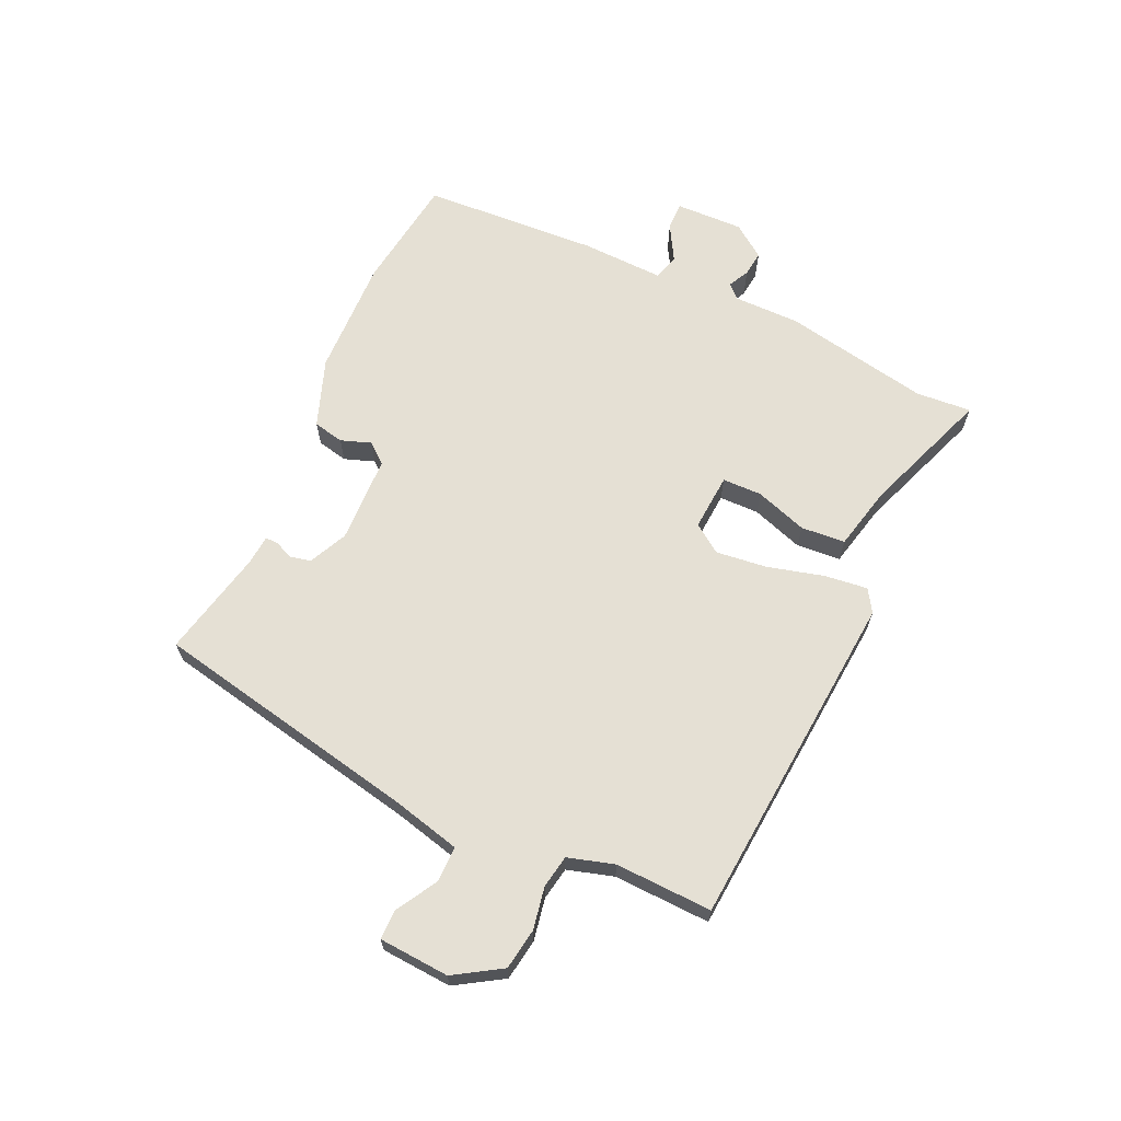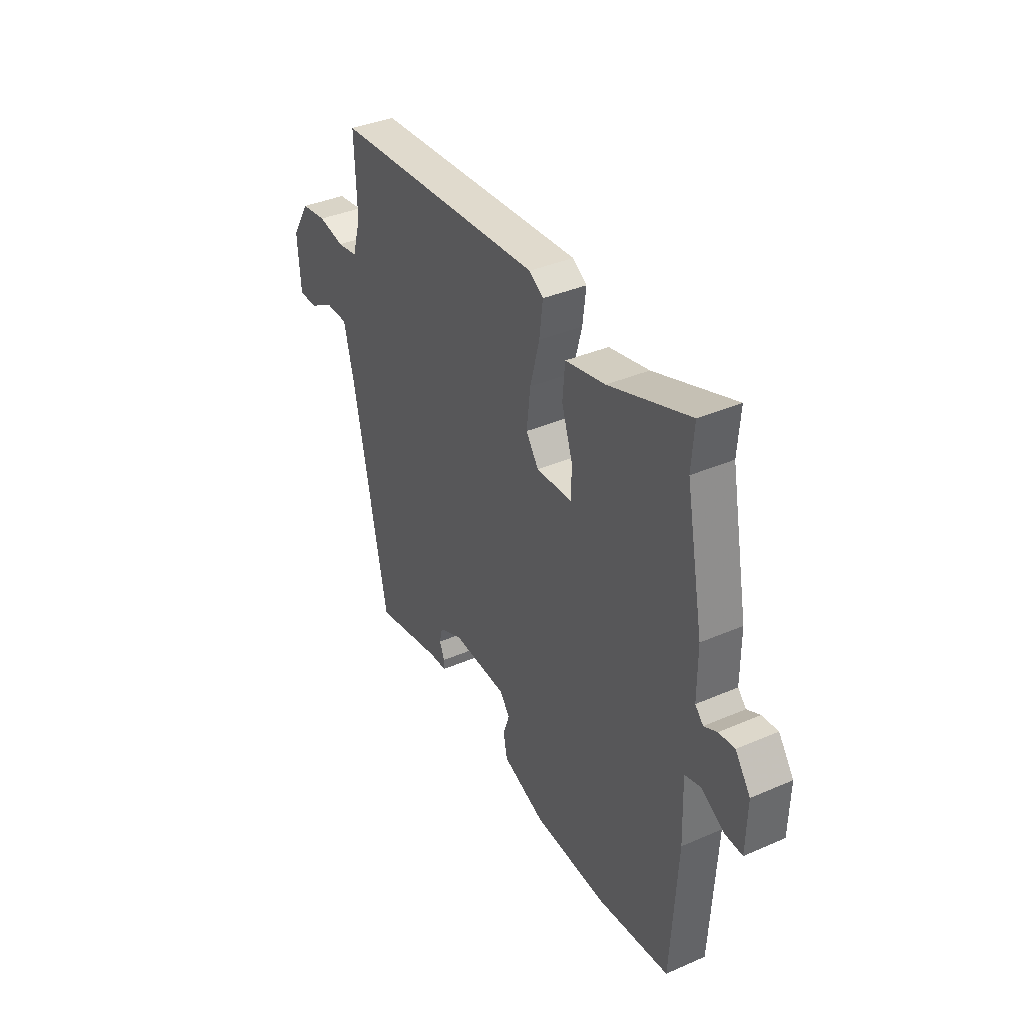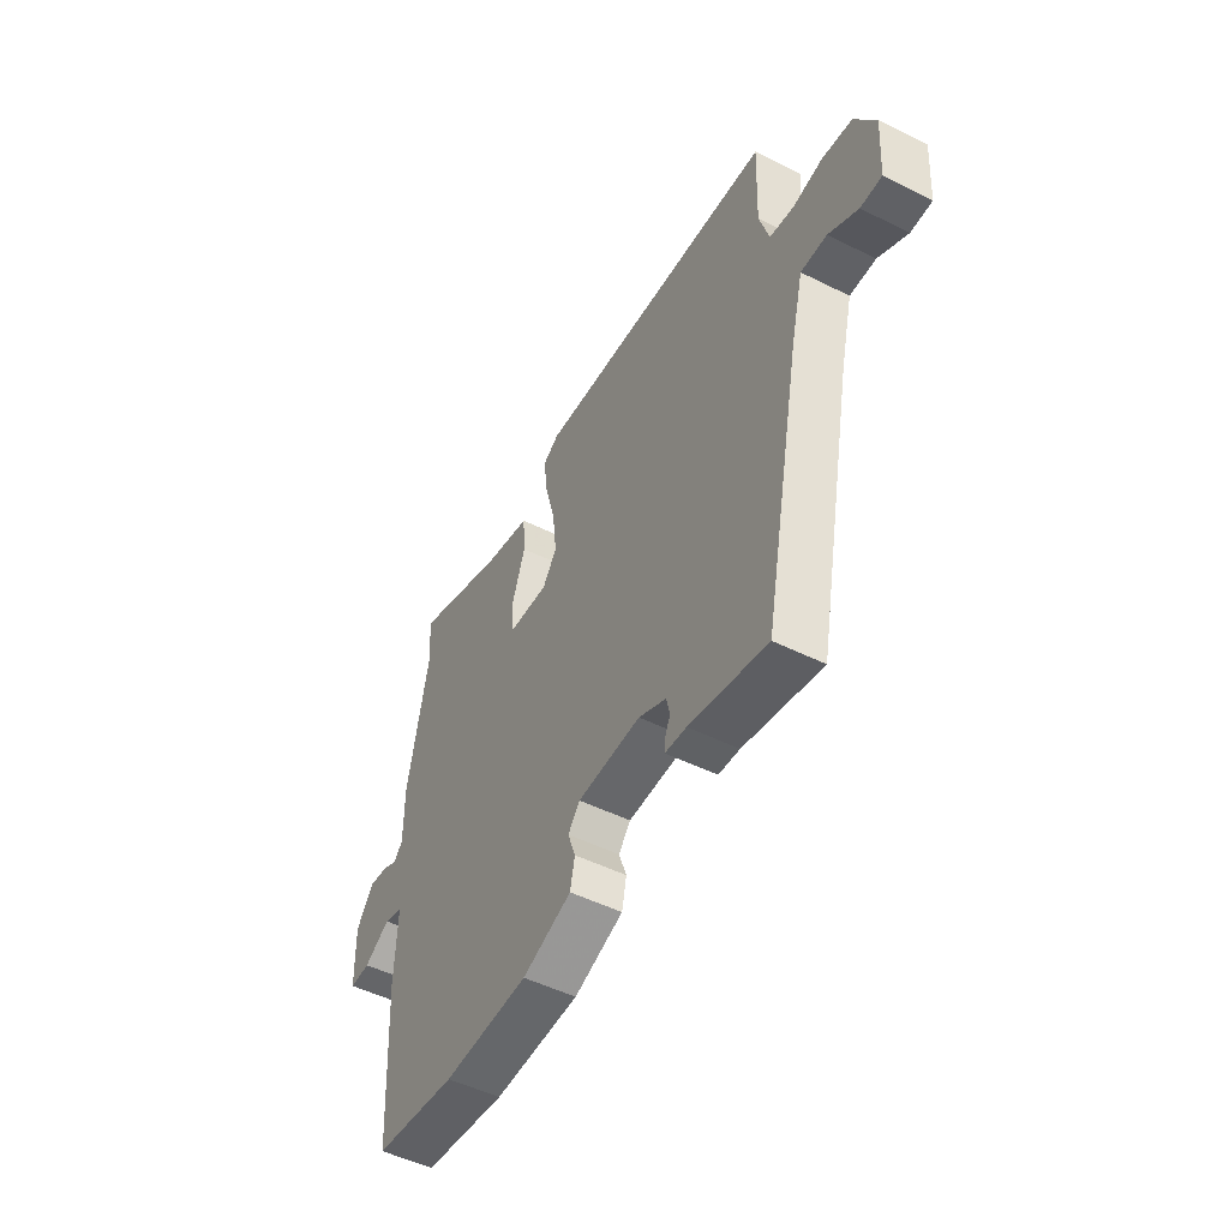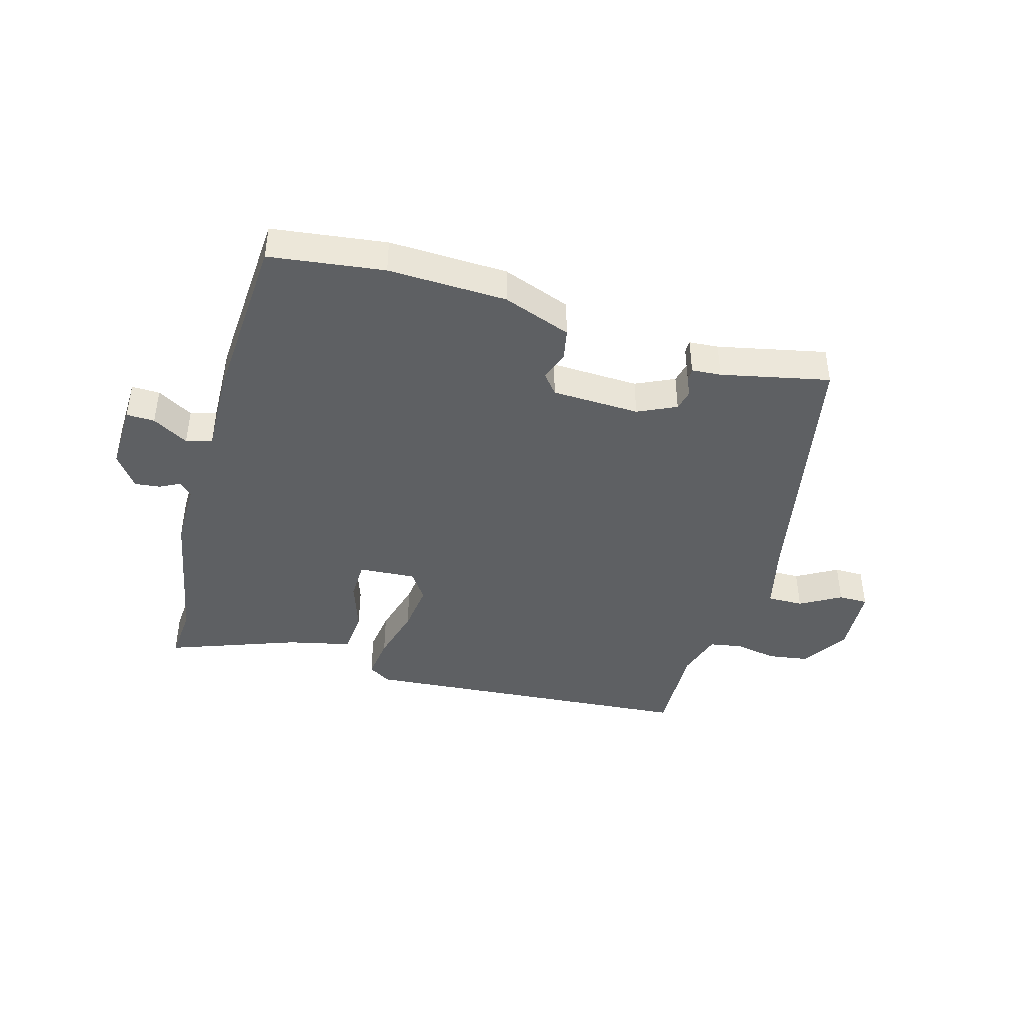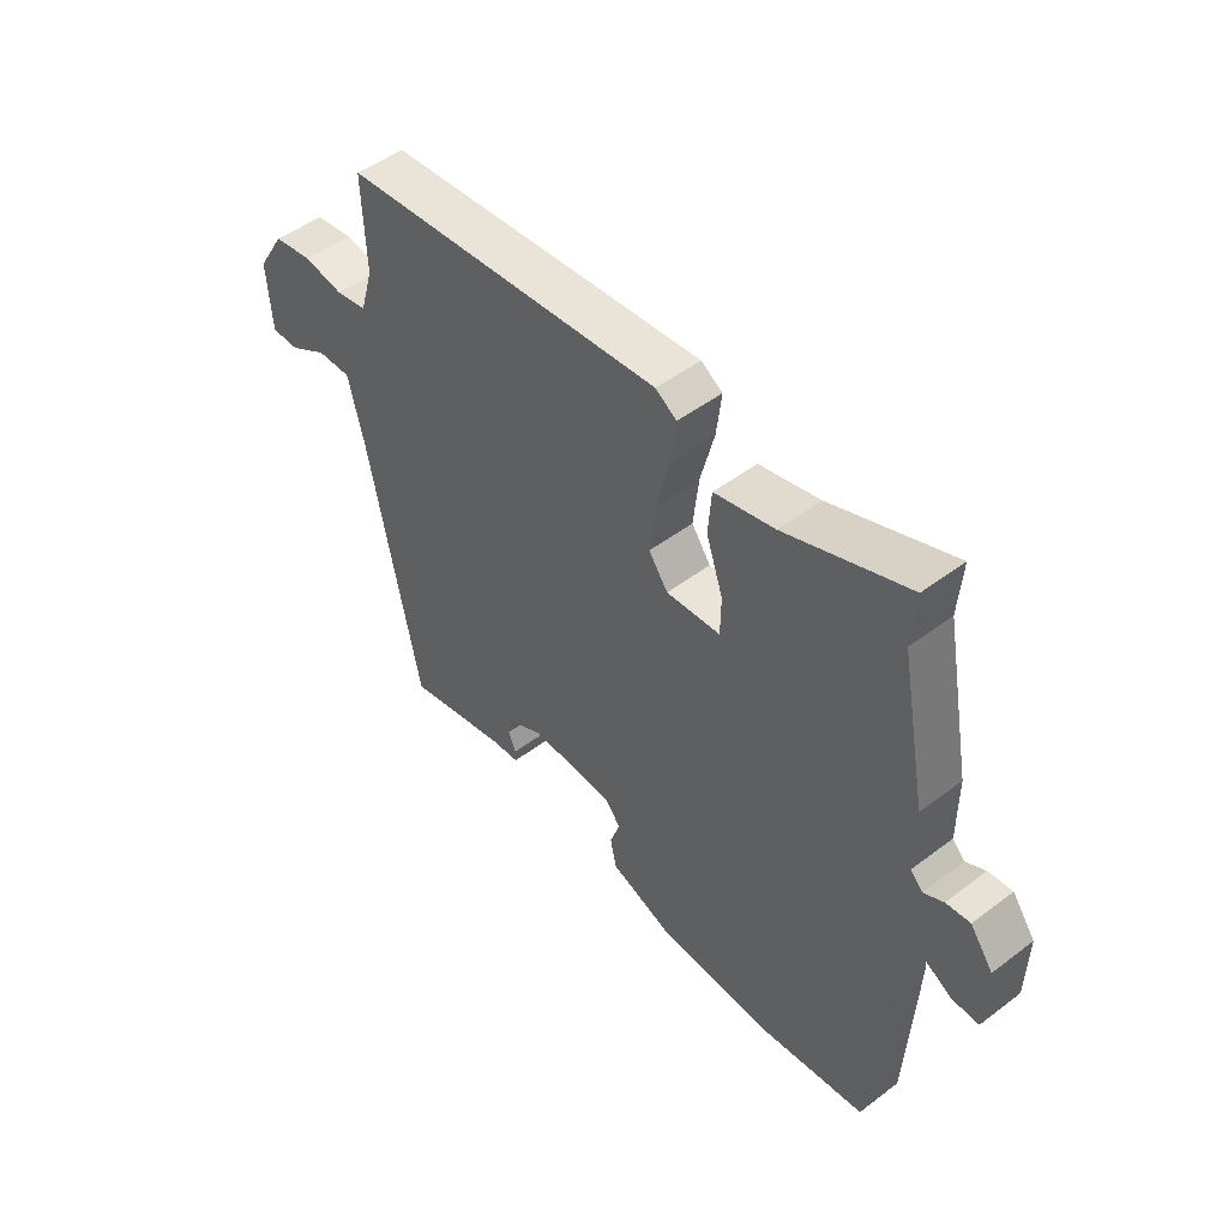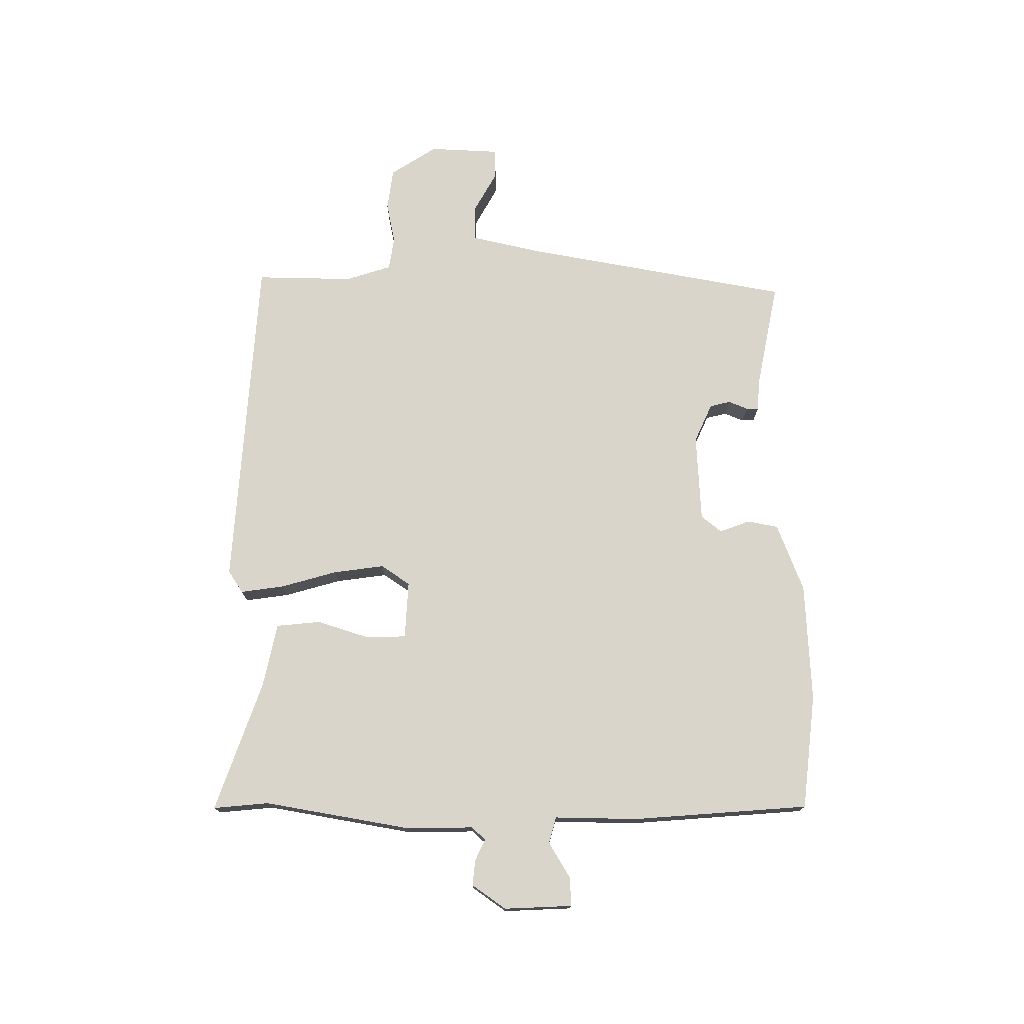
<metadata>
{"format":"obj","ext":"obj","renderer":"f3d","projection":"perspective","resolution":1024,"background":"white","views":[{"elev":65.5,"azim":-65.4,"up":"+Y"},{"elev":38.0,"azim":61.2,"up":"+Z"},{"elev":-50.4,"azim":-118.6,"up":"+Z"},{"elev":-42.4,"azim":163.9,"up":"+Y"},{"elev":48.8,"azim":49.9,"up":"+Z"},{"elev":74.6,"azim":89.1,"up":"+Y"}]}
</metadata>
<code>
v 0.517 0.07 -0.498
v 0.323 0.07 -0.524
v 0.122 0.07 -0.518
v 0.006 0.07 -0.476
v -0.005 0.07 -0.424
v 0.013 0.07 -0.373
v -0.015 0.07 -0.339
v -0.164 0.07 -0.334
v -0.229 0.07 -0.365
v -0.237 0.07 -0.4
v -0.223 0.07 -0.432
v -0.223 0.07 -0.453
v -0.273 0.07 -0.457
v -0.456 0.07 -0.497
v -0.547 0.07 -0.045
v -0.576 0.07 0.072
v -0.637 0.07 0.071
v -0.706 0.07 0.031
v -0.756 0.07 0.031
v -0.764 0.07 0.15
v -0.715 0.07 0.229
v -0.645 0.07 0.24
v -0.574 0.07 0.227
v -0.518 0.07 0.237
v -0.495 0.07 0.315
v -0.501 0.07 0.479
v 0.075 0.07 0.527
v 0.113 0.07 0.503
v 0.104 0.07 0.429
v 0.079 0.07 0.334
v 0.069 0.07 0.248
v 0.103 0.07 0.2
v 0.2 0.07 0.207
v 0.201 0.07 0.274
v 0.171 0.07 0.362
v 0.177 0.07 0.437
v 0.285 0.07 0.462
v 0.503 0.07 0.543
v 0.496 0.07 0.449
v 0.544 0.07 0.201
v 0.544 0.07 0.089
v 0.566 0.07 0.066
v 0.601 0.07 0.084
v 0.644 0.07 0.089
v 0.685 0.07 0.033
v 0.682 0.07 -0.082
v 0.634 0.07 -0.081
v 0.573 0.07 -0.046
v 0.529 0.07 -0.059
v 0.534 0.07 -0.2
v 0.517 0 -0.498
v 0.323 0 -0.524
v 0.122 0 -0.518
v 0.006 0 -0.476
v -0.005 0 -0.424
v 0.013 0 -0.373
v -0.015 0 -0.339
v -0.164 0 -0.334
v -0.229 0 -0.365
v -0.237 0 -0.4
v -0.223 0 -0.432
v -0.223 0 -0.453
v -0.273 0 -0.457
v -0.456 0 -0.497
v -0.547 0 -0.045
v -0.576 0 0.072
v -0.637 0 0.071
v -0.706 0 0.031
v -0.756 0 0.031
v -0.764 0 0.15
v -0.715 0 0.229
v -0.645 0 0.24
v -0.574 0 0.227
v -0.518 0 0.237
v -0.495 0 0.315
v -0.501 0 0.479
v 0.075 0 0.527
v 0.113 0 0.503
v 0.104 0 0.429
v 0.079 0 0.334
v 0.069 0 0.248
v 0.103 0 0.2
v 0.2 0 0.207
v 0.201 0 0.274
v 0.171 0 0.362
v 0.177 0 0.437
v 0.285 0 0.462
v 0.503 0 0.543
v 0.496 0 0.449
v 0.544 0 0.201
v 0.544 0 0.089
v 0.566 0 0.066
v 0.601 0 0.084
v 0.644 0 0.089
v 0.685 0 0.033
v 0.682 0 -0.082
v 0.634 0 -0.081
v 0.573 0 -0.046
v 0.529 0 -0.059
v 0.534 0 -0.2
f 4 5 6
f 3 4 6
f 2 3 6
f 1 2 6
f 50 1 6
f 49 50 6
f 46 47 48
f 45 46 48
f 44 45 48
f 43 44 48
f 42 43 48
f 41 42 48 49
f 49 6 7
f 41 49 7
f 40 41 7
f 39 40 7
f 37 38 39
f 36 37 39
f 35 36 39
f 34 35 39
f 33 34 39
f 28 29 30
f 27 28 30
f 26 27 30
f 25 26 30
f 24 25 30 31
f 23 24 31 32
f 21 22 23
f 20 21 23
f 19 20 23
f 18 19 23
f 17 18 23
f 16 17 23 32
f 13 14 15
f 13 15 16
f 12 13 16
f 11 12 16
f 10 11 16
f 9 10 16
f 16 32 33
f 9 16 33
f 8 9 33
f 7 8 33 39
f 56 55 54
f 56 54 53
f 56 53 52
f 56 52 51
f 56 51 100
f 56 100 99
f 98 97 96
f 98 96 95
f 98 95 94
f 98 94 93
f 98 93 92
f 99 98 92 91
f 57 56 99
f 57 99 91
f 57 91 90
f 57 90 89
f 89 88 87
f 89 87 86
f 89 86 85
f 89 85 84
f 89 84 83
f 80 79 78
f 80 78 77
f 80 77 76
f 80 76 75
f 81 80 75 74
f 82 81 74 73
f 73 72 71
f 73 71 70
f 73 70 69
f 73 69 68
f 73 68 67
f 82 73 67 66
f 65 64 63
f 66 65 63
f 66 63 62
f 66 62 61
f 66 61 60
f 66 60 59
f 83 82 66
f 83 66 59
f 83 59 58
f 89 83 58 57
f 1 51 52 2
f 2 52 53 3
f 3 53 54 4
f 4 54 55 5
f 5 55 56 6
f 6 56 57 7
f 7 57 58 8
f 8 58 59 9
f 9 59 60 10
f 10 60 61 11
f 11 61 62 12
f 12 62 63 13
f 13 63 64 14
f 14 64 65 15
f 15 65 66 16
f 16 66 67 17
f 17 67 68 18
f 18 68 69 19
f 19 69 70 20
f 20 70 71 21
f 21 71 72 22
f 22 72 73 23
f 23 73 74 24
f 24 74 75 25
f 25 75 76 26
f 26 76 77 27
f 27 77 78 28
f 28 78 79 29
f 29 79 80 30
f 30 80 81 31
f 31 81 82 32
f 32 82 83 33
f 33 83 84 34
f 34 84 85 35
f 35 85 86 36
f 36 86 87 37
f 37 87 88 38
f 38 88 89 39
f 39 89 90 40
f 40 90 91 41
f 41 91 92 42
f 42 92 93 43
f 43 93 94 44
f 44 94 95 45
f 45 95 96 46
f 46 96 97 47
f 47 97 98 48
f 48 98 99 49
f 49 99 100 50
f 50 100 51 1

</code>
